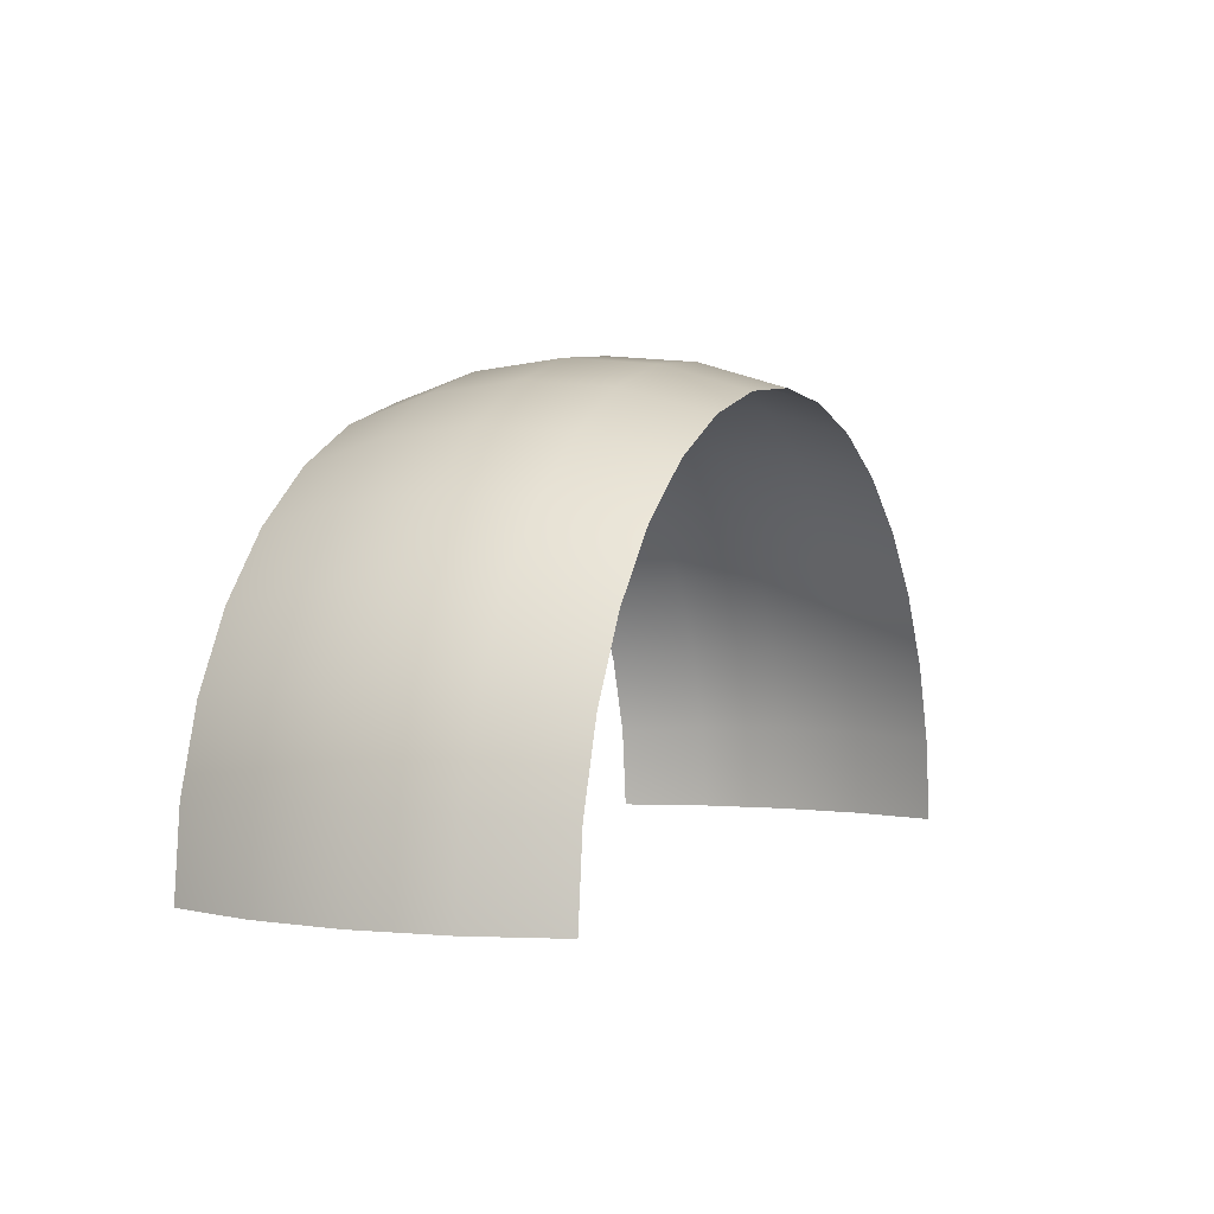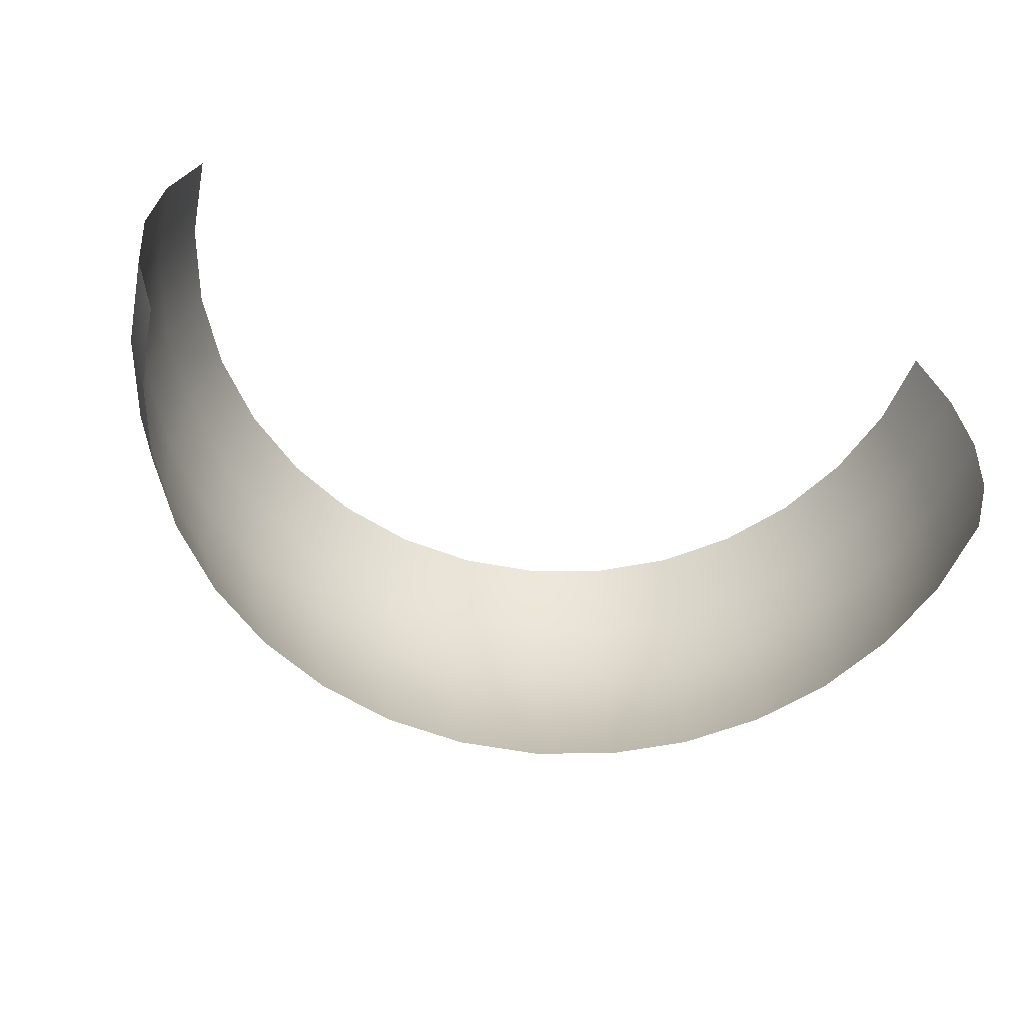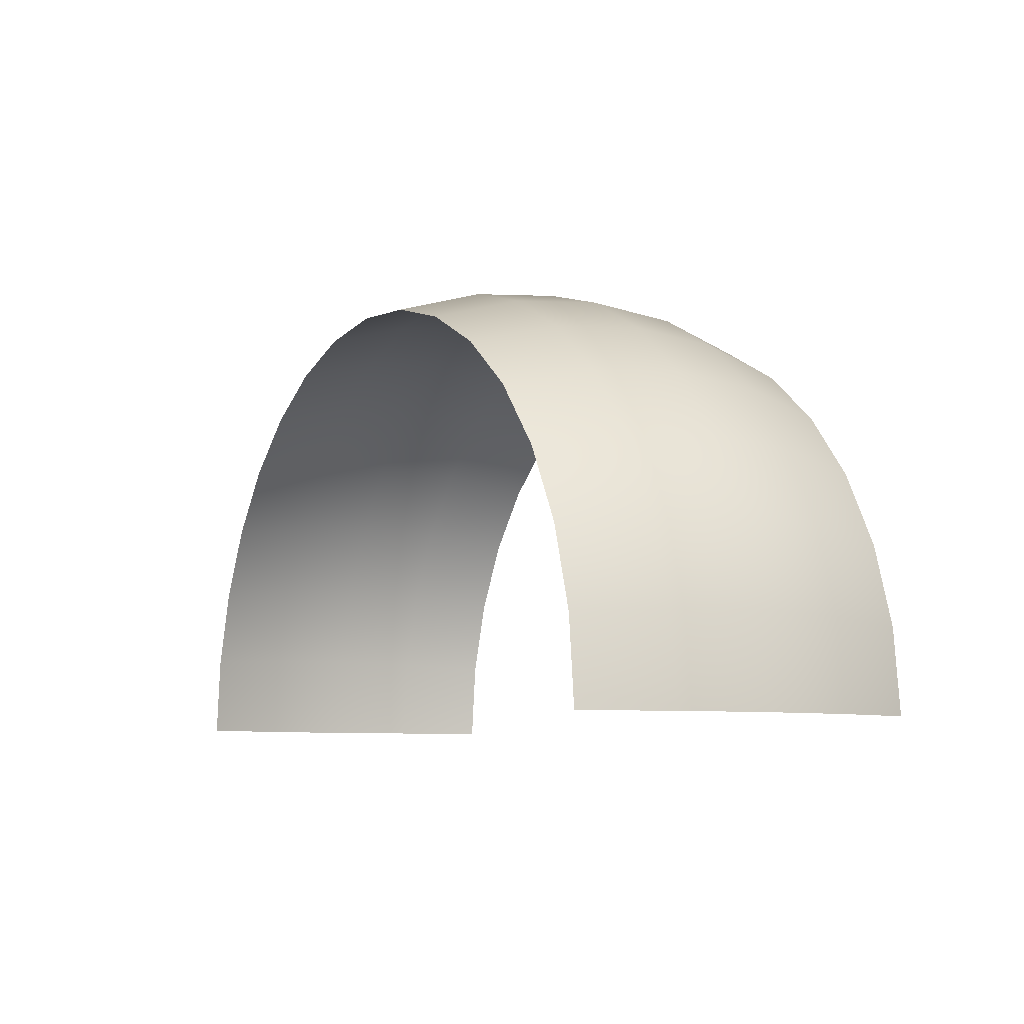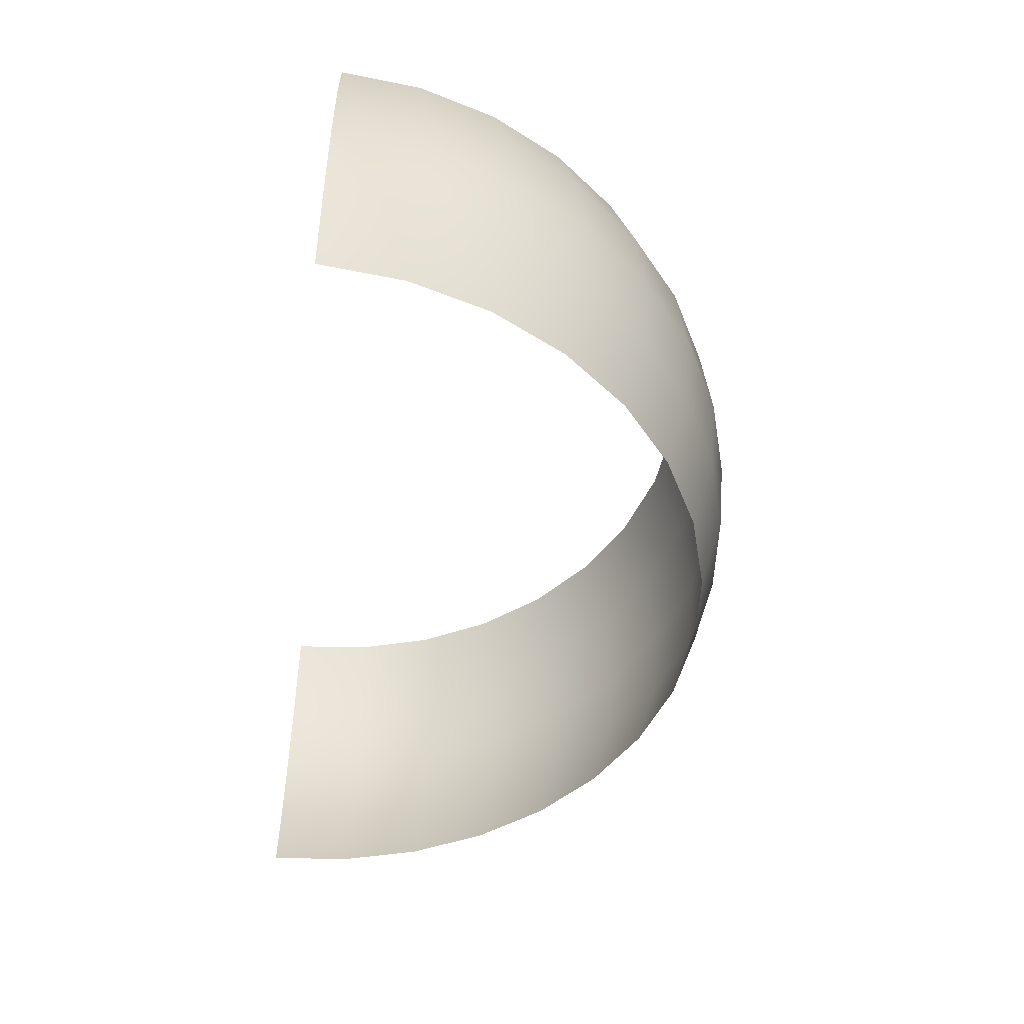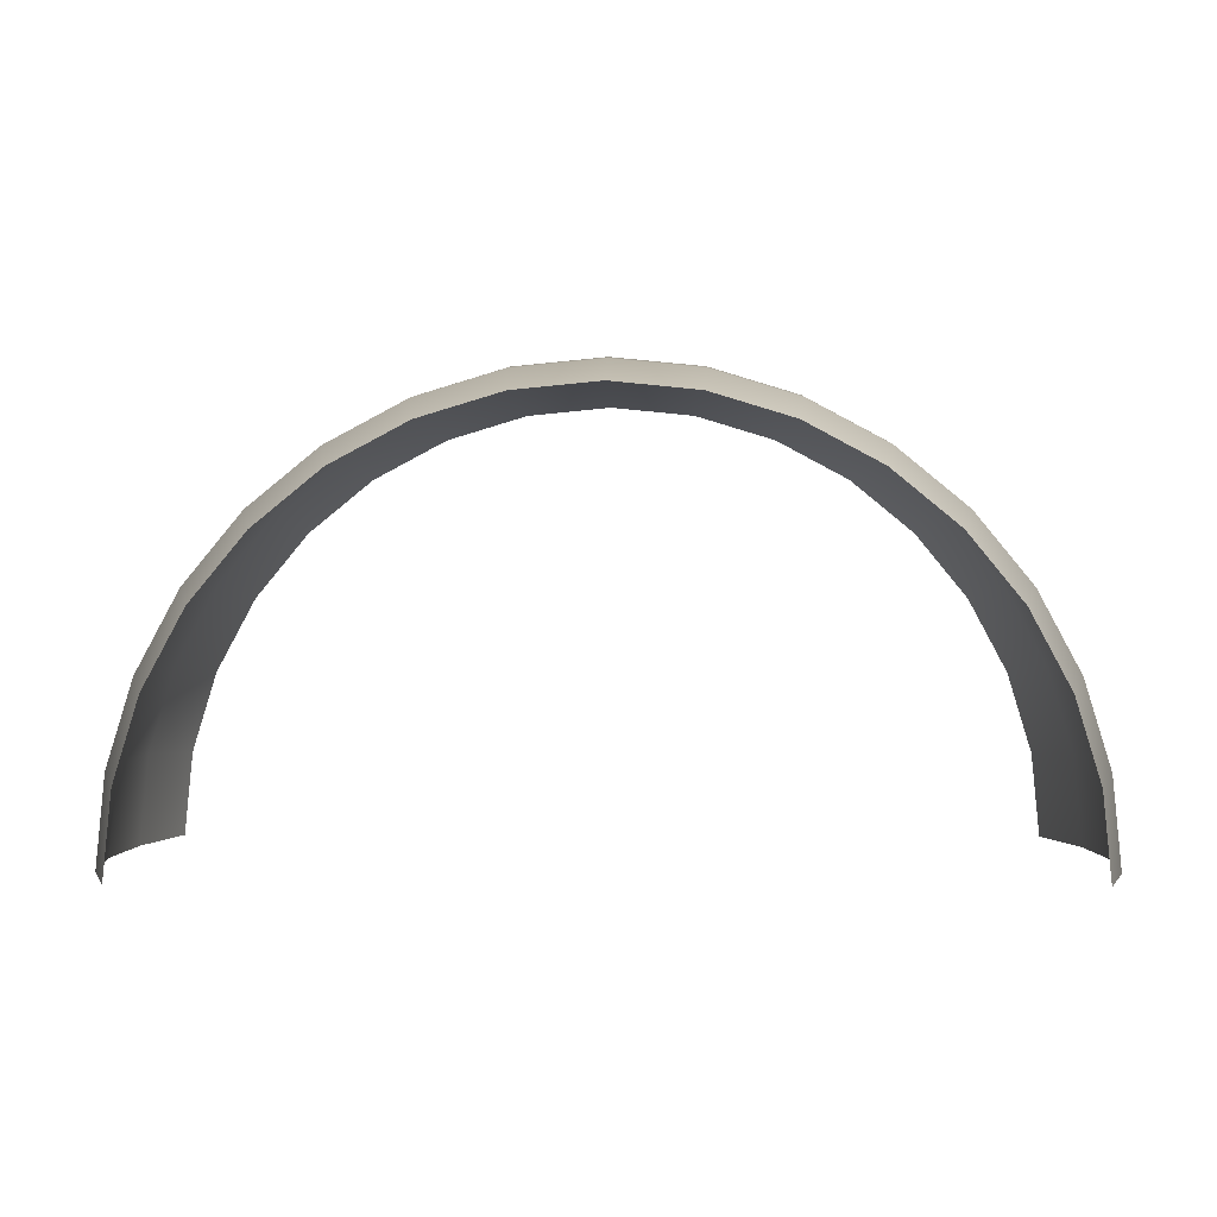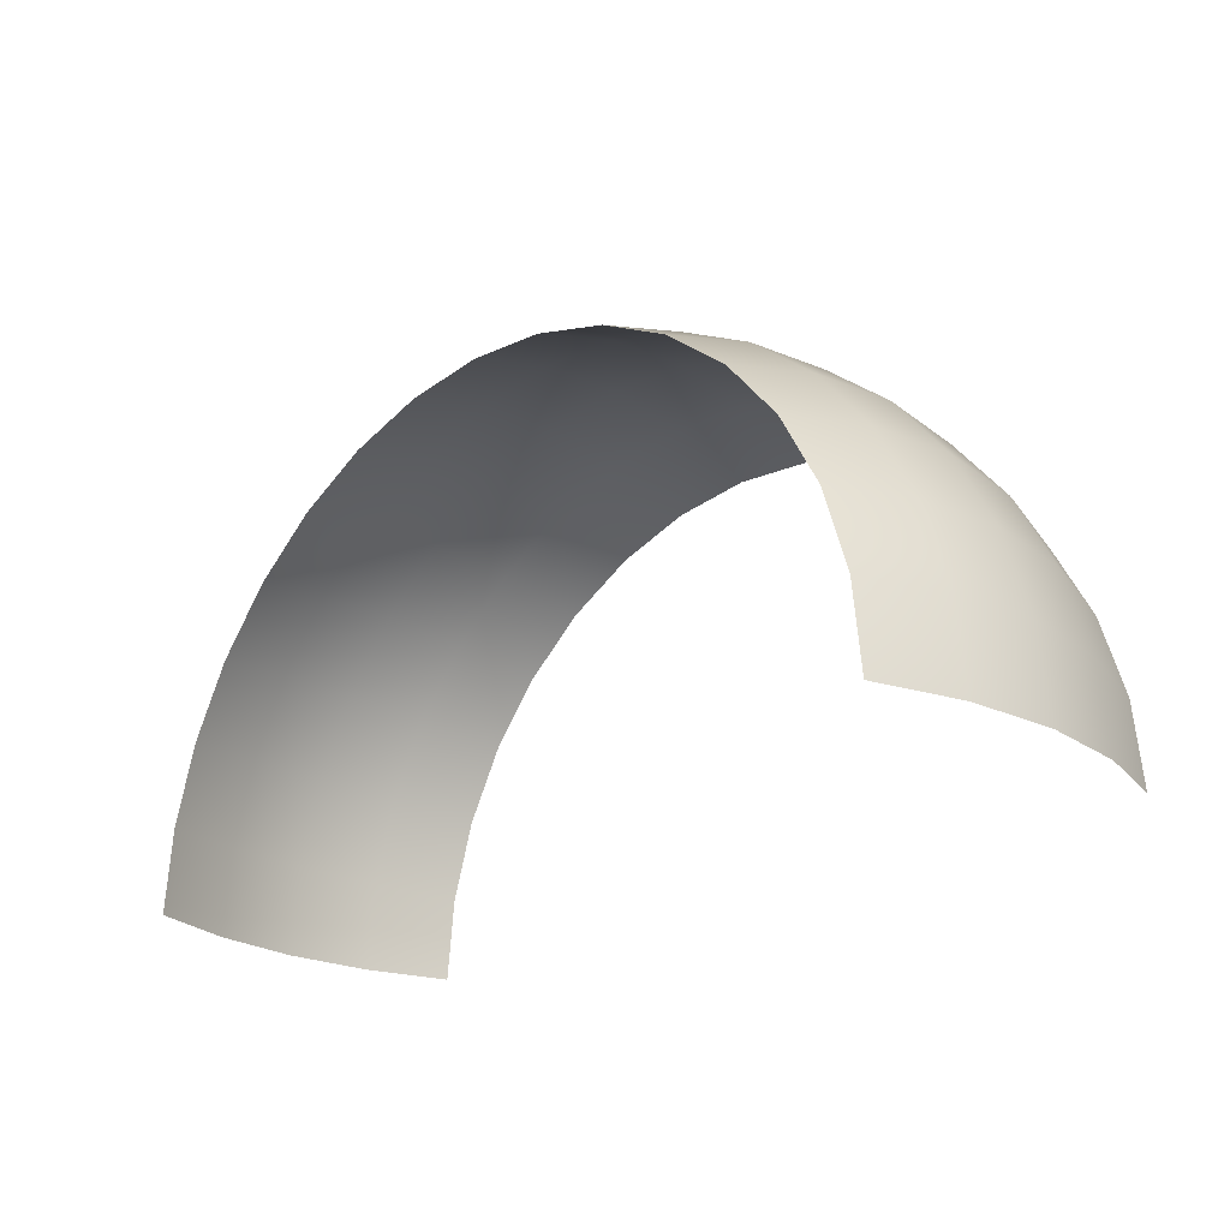
<metadata>
{"format":"obj","ext":"obj","renderer":"f3d","projection":"perspective","resolution":1024,"background":"white","views":[{"elev":1.1,"azim":-64.9,"up":"+Y"},{"elev":-57.0,"azim":-16.8,"up":"+Z"},{"elev":-7.8,"azim":-119.0,"up":"+Y"},{"elev":-48.6,"azim":82.9,"up":"+Z"},{"elev":1.3,"azim":0.8,"up":"+Y"},{"elev":-23.0,"azim":45.3,"up":"+Y"}]}
</metadata>
<code>
g screen_type_II_
v -4.2e-05 127.9 -26.28
v 25.01 125.5 -26.28
v 25.5 127.9 -0.7948
v -4.3e-05 130.5 -0.7948
v -3.9e-05 120.5 -50.79
v 23.56 118.2 -50.79
v 25.01 125.5 -26.28
v -4.2e-05 127.9 -26.28
v -4.2e-05 127.9 24.7
v 25.01 125.5 24.7
v 23.56 118.2 49.21
v -3.9e-05 120.5 49.21
v -4.3e-05 130.5 -0.7948
v 25.5 127.9 -0.7948
v 25.01 125.5 24.7
v -4.2e-05 127.9 24.7
v 25.01 125.5 24.7
v 49.05 118.2 24.7
v 46.21 111.3 49.21
v 23.56 118.2 49.21
v 25.5 127.9 -0.7948
v 50.02 120.5 -0.7948
v 49.05 118.2 24.7
v 25.01 125.5 24.7
v 25.01 125.5 -26.28
v 49.05 118.2 -26.28
v 50.02 120.5 -0.7948
v 25.5 127.9 -0.7948
v 23.56 118.2 -50.79
v 46.21 111.3 -50.79
v 49.05 118.2 -26.28
v 25.01 125.5 -26.28
v 46.21 111.3 -50.79
v 67.08 100.2 -50.79
v 71.22 106.3 -26.28
v 49.05 118.2 -26.28
v 49.05 118.2 24.7
v 71.22 106.3 24.7
v 67.08 100.2 49.21
v 46.21 111.3 49.21
v 50.02 120.5 -0.7948
v 72.61 108.4 -0.7948
v 71.22 106.3 24.7
v 49.05 118.2 24.7
v 49.05 118.2 -26.28
v 71.22 106.3 -26.28
v 72.61 108.4 -0.7948
v 50.02 120.5 -0.7948
v 71.22 106.3 24.7
v 90.64 90.4 24.7
v 85.38 85.14 49.21
v 67.08 100.2 49.21
v 72.61 108.4 -0.7948
v 92.42 92.18 -0.7948
v 90.64 90.4 24.7
v 71.22 106.3 24.7
v 71.22 106.3 -26.28
v 90.64 90.4 -26.28
v 92.42 92.18 -0.7948
v 72.61 108.4 -0.7948
v 67.08 100.2 -50.79
v 85.38 85.14 -50.79
v 90.64 90.4 -26.28
v 71.22 106.3 -26.28
v 85.38 85.14 -50.79
v 100.4 66.85 -50.79
v 106.6 70.98 -26.28
v 90.64 90.4 -26.28
v 90.64 90.4 24.7
v 106.6 70.98 24.7
v 100.4 66.85 49.21
v 85.38 85.14 49.21
v 92.42 92.18 -0.7948
v 108.7 72.37 -0.7948
v 106.6 70.98 24.7
v 90.64 90.4 24.7
v 90.64 90.4 -26.28
v 106.6 70.98 -26.28
v 108.7 72.37 -0.7948
v 92.42 92.18 -0.7948
v 106.6 70.98 24.7
v 118.4 48.82 24.7
v 111.6 45.97 49.21
v 100.4 66.85 49.21
v 108.7 72.37 -0.7948
v 120.7 49.78 -0.7948
v 118.4 48.82 24.7
v 106.6 70.98 24.7
v 106.6 70.98 -26.28
v 118.4 48.82 -26.28
v 120.7 49.78 -0.7948
v 108.7 72.37 -0.7948
v 100.4 66.85 -50.79
v 111.6 45.97 -50.79
v 118.4 48.82 -26.28
v 106.6 70.98 -26.28
v 118.4 48.82 24.7
v 125.7 24.77 24.7
v 118.4 23.32 49.21
v 111.6 45.97 49.21
v 120.7 49.78 -0.7948
v 128.2 25.26 -0.7948
v 125.7 24.77 24.7
v 118.4 48.82 24.7
v 118.4 48.82 -26.28
v 125.7 24.77 -26.28
v 128.2 25.26 -0.7948
v 120.7 49.78 -0.7948
v 111.6 45.97 -50.79
v 118.4 23.32 -50.79
v 125.7 24.77 -26.28
v 118.4 48.82 -26.28
v 125.7 24.77 24.7
v 128.2 -0.2363 24.7
v 120.7 -0.2363 49.21
v 118.4 23.32 49.21
v 128.2 25.26 -0.7948
v 130.7 -0.2363 -0.7948
v 128.2 -0.2363 24.7
v 125.7 24.77 24.7
v 125.7 24.77 -26.28
v 128.2 -0.2363 -26.28
v 130.7 -0.2363 -0.7948
v 128.2 25.26 -0.7948
v 118.4 23.32 -50.79
v 120.7 -0.2363 -50.79
v 128.2 -0.2363 -26.28
v 125.7 24.77 -26.28
v -4.2e-05 127.9 -26.28
v -4.3e-05 130.5 -0.7948
v -25.5 127.9 -0.7948
v -25.01 125.5 -26.28
v -3.9e-05 120.5 -50.79
v -4.2e-05 127.9 -26.28
v -25.01 125.5 -26.28
v -23.56 118.2 -50.79
v -4.2e-05 127.9 24.7
v -3.9e-05 120.5 49.21
v -23.56 118.2 49.21
v -25.01 125.5 24.7
v -4.3e-05 130.5 -0.7948
v -4.2e-05 127.9 24.7
v -25.01 125.5 24.7
v -25.5 127.9 -0.7948
v -25.01 125.5 24.7
v -23.56 118.2 49.21
v -46.21 111.3 49.21
v -49.05 118.2 24.7
v -25.5 127.9 -0.7948
v -25.01 125.5 24.7
v -49.05 118.2 24.7
v -50.02 120.5 -0.7948
v -25.01 125.5 -26.28
v -25.5 127.9 -0.7948
v -50.02 120.5 -0.7948
v -49.05 118.2 -26.28
v -23.56 118.2 -50.79
v -25.01 125.5 -26.28
v -49.05 118.2 -26.28
v -46.21 111.3 -50.79
v -46.21 111.3 -50.79
v -49.05 118.2 -26.28
v -71.22 106.3 -26.28
v -67.08 100.2 -50.79
v -49.05 118.2 24.7
v -46.21 111.3 49.21
v -67.08 100.2 49.21
v -71.22 106.3 24.7
v -50.02 120.5 -0.7948
v -49.05 118.2 24.7
v -71.22 106.3 24.7
v -72.61 108.4 -0.7948
v -49.05 118.2 -26.28
v -50.02 120.5 -0.7948
v -72.61 108.4 -0.7948
v -71.22 106.3 -26.28
v -71.22 106.3 24.7
v -67.08 100.2 49.21
v -85.38 85.14 49.21
v -90.64 90.4 24.7
v -72.61 108.4 -0.7948
v -71.22 106.3 24.7
v -90.64 90.4 24.7
v -92.42 92.18 -0.7948
v -71.22 106.3 -26.28
v -72.61 108.4 -0.7948
v -92.42 92.18 -0.7948
v -90.64 90.4 -26.28
v -67.08 100.2 -50.79
v -71.22 106.3 -26.28
v -90.64 90.4 -26.28
v -85.38 85.14 -50.79
v -85.38 85.14 -50.79
v -90.64 90.4 -26.28
v -106.6 70.98 -26.28
v -100.4 66.85 -50.79
v -90.64 90.4 24.7
v -85.38 85.14 49.21
v -100.4 66.85 49.21
v -106.6 70.98 24.7
v -92.42 92.18 -0.7948
v -90.64 90.4 24.7
v -106.6 70.98 24.7
v -108.7 72.37 -0.7948
v -90.64 90.4 -26.28
v -92.42 92.18 -0.7948
v -108.7 72.37 -0.7948
v -106.6 70.98 -26.28
v -106.6 70.98 24.7
v -100.4 66.85 49.21
v -111.6 45.97 49.21
v -118.4 48.82 24.7
v -108.7 72.37 -0.7948
v -106.6 70.98 24.7
v -118.4 48.82 24.7
v -120.7 49.78 -0.7948
v -106.6 70.98 -26.28
v -108.7 72.37 -0.7948
v -120.7 49.78 -0.7948
v -118.4 48.82 -26.28
v -100.4 66.85 -50.79
v -106.6 70.98 -26.28
v -118.4 48.82 -26.28
v -111.6 45.97 -50.79
v -118.4 48.82 24.7
v -111.6 45.97 49.21
v -118.4 23.32 49.21
v -125.7 24.77 24.7
v -120.7 49.78 -0.7948
v -118.4 48.82 24.7
v -125.7 24.77 24.7
v -128.2 25.26 -0.7948
v -118.4 48.82 -26.28
v -120.7 49.78 -0.7948
v -128.2 25.26 -0.7948
v -125.7 24.77 -26.28
v -111.6 45.97 -50.79
v -118.4 48.82 -26.28
v -125.7 24.77 -26.28
v -118.4 23.32 -50.79
v -125.7 24.77 24.7
v -118.4 23.32 49.21
v -120.7 -0.2363 49.21
v -128.2 -0.2364 24.7
v -128.2 25.26 -0.7948
v -125.7 24.77 24.7
v -128.2 -0.2364 24.7
v -130.7 -0.2364 -0.7948
v -125.7 24.77 -26.28
v -128.2 25.26 -0.7948
v -130.7 -0.2364 -0.7948
v -128.2 -0.2364 -26.28
v -118.4 23.32 -50.79
v -125.7 24.77 -26.28
v -128.2 -0.2364 -26.28
v -120.7 -0.2363 -50.79
f 4 2 3
f 2 4 1
f 8 6 7
f 6 8 5
f 11 12 9
f 11 9 10
f 15 16 13
f 15 13 14
f 19 20 17
f 19 17 18
f 23 24 21
f 23 21 22
f 28 26 27
f 26 28 25
f 32 30 31
f 30 32 29
f 36 34 35
f 34 36 33
f 39 40 37
f 37 38 39
f 43 44 41
f 43 41 42
f 48 46 47
f 46 48 45
f 52 49 51
f 49 50 51
f 55 56 53
f 55 53 54
f 60 58 59
f 58 60 57
f 64 62 63
f 62 64 61
f 67 65 66
f 65 67 68
f 70 72 69
f 72 70 71
f 74 76 73
f 76 74 75
f 79 77 78
f 77 79 80
f 82 84 81
f 84 82 83
f 86 88 85
f 88 86 87
f 91 89 90
f 89 91 92
f 95 93 94
f 93 95 96
f 98 100 97
f 100 98 99
f 102 104 101
f 104 102 103
f 107 105 106
f 105 107 108
f 111 109 110
f 109 111 112
f 114 116 113
f 116 114 115
f 118 120 117
f 120 118 119
f 123 121 122
f 121 123 124
f 127 125 126
f 125 127 128
f 130 132 129
f 132 130 131
f 134 136 133
f 136 134 135
f 139 137 138
f 137 139 140
f 143 141 142
f 141 143 144
f 147 145 146
f 145 147 148
f 151 149 150
f 149 151 152
f 154 156 153
f 156 154 155
f 158 160 157
f 160 158 159
f 162 164 161
f 164 162 163
f 167 165 166
f 165 167 168
f 171 169 170
f 169 171 172
f 174 176 173
f 176 174 175
f 179 177 178
f 177 179 180
f 183 181 182
f 181 183 184
f 186 188 185
f 188 186 187
f 192 190 191
f 190 192 189
f 195 196 193
f 195 193 194
f 200 198 199
f 198 200 197
f 204 202 203
f 202 204 201
f 207 208 205
f 207 205 206
f 212 210 211
f 210 212 209
f 216 214 215
f 214 216 213
f 219 220 217
f 219 217 218
f 223 224 221
f 223 221 222
f 228 226 227
f 226 228 225
f 232 230 231
f 230 232 229
f 235 236 233
f 235 233 234
f 239 240 237
f 239 237 238
f 244 242 243
f 242 244 241
f 248 246 247
f 246 248 245
f 251 252 249
f 251 249 250
f 255 256 253
f 255 253 254

</code>
